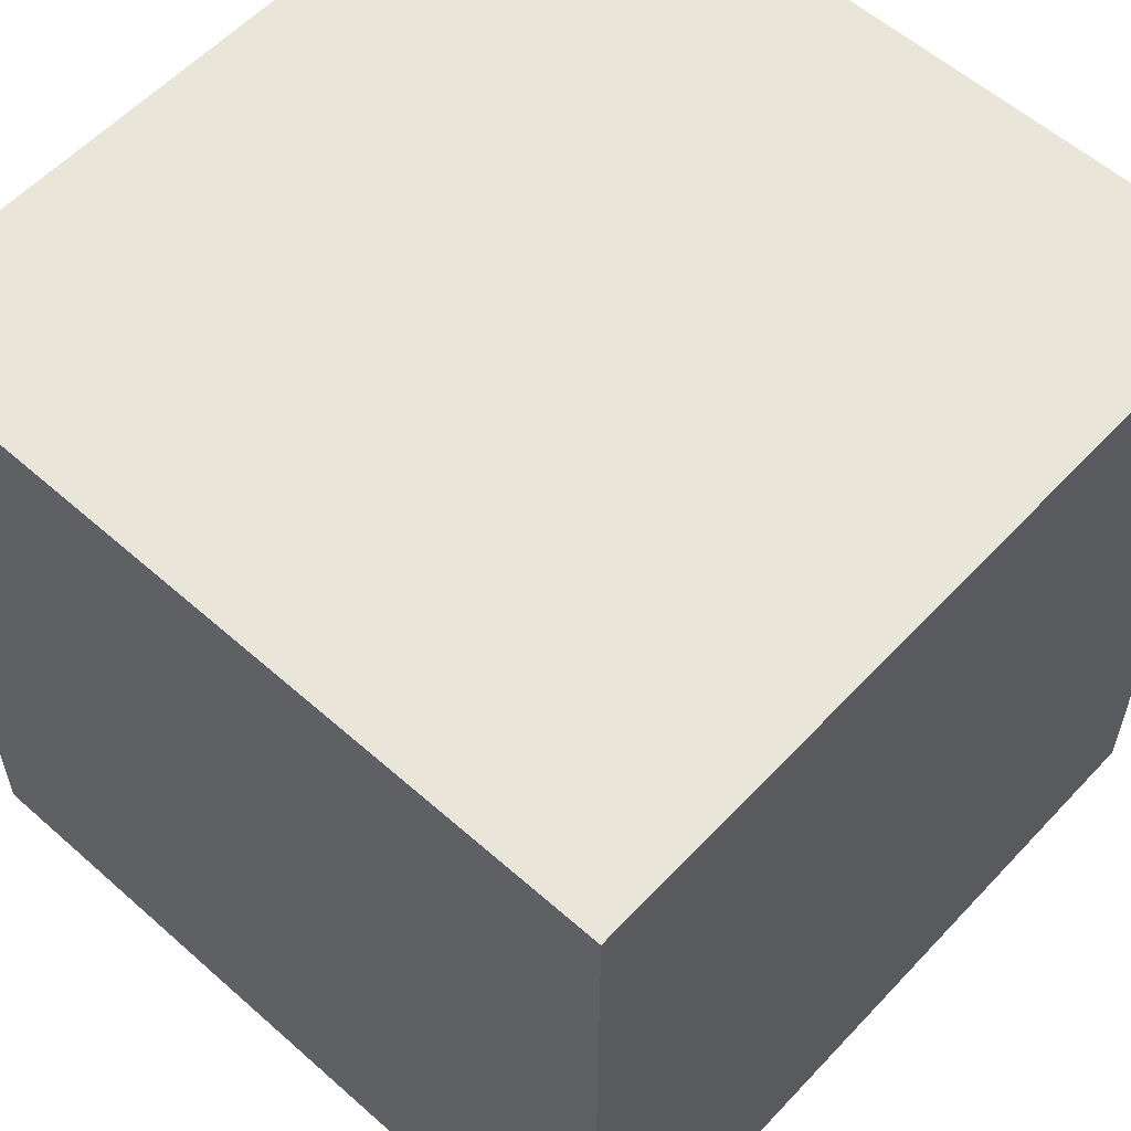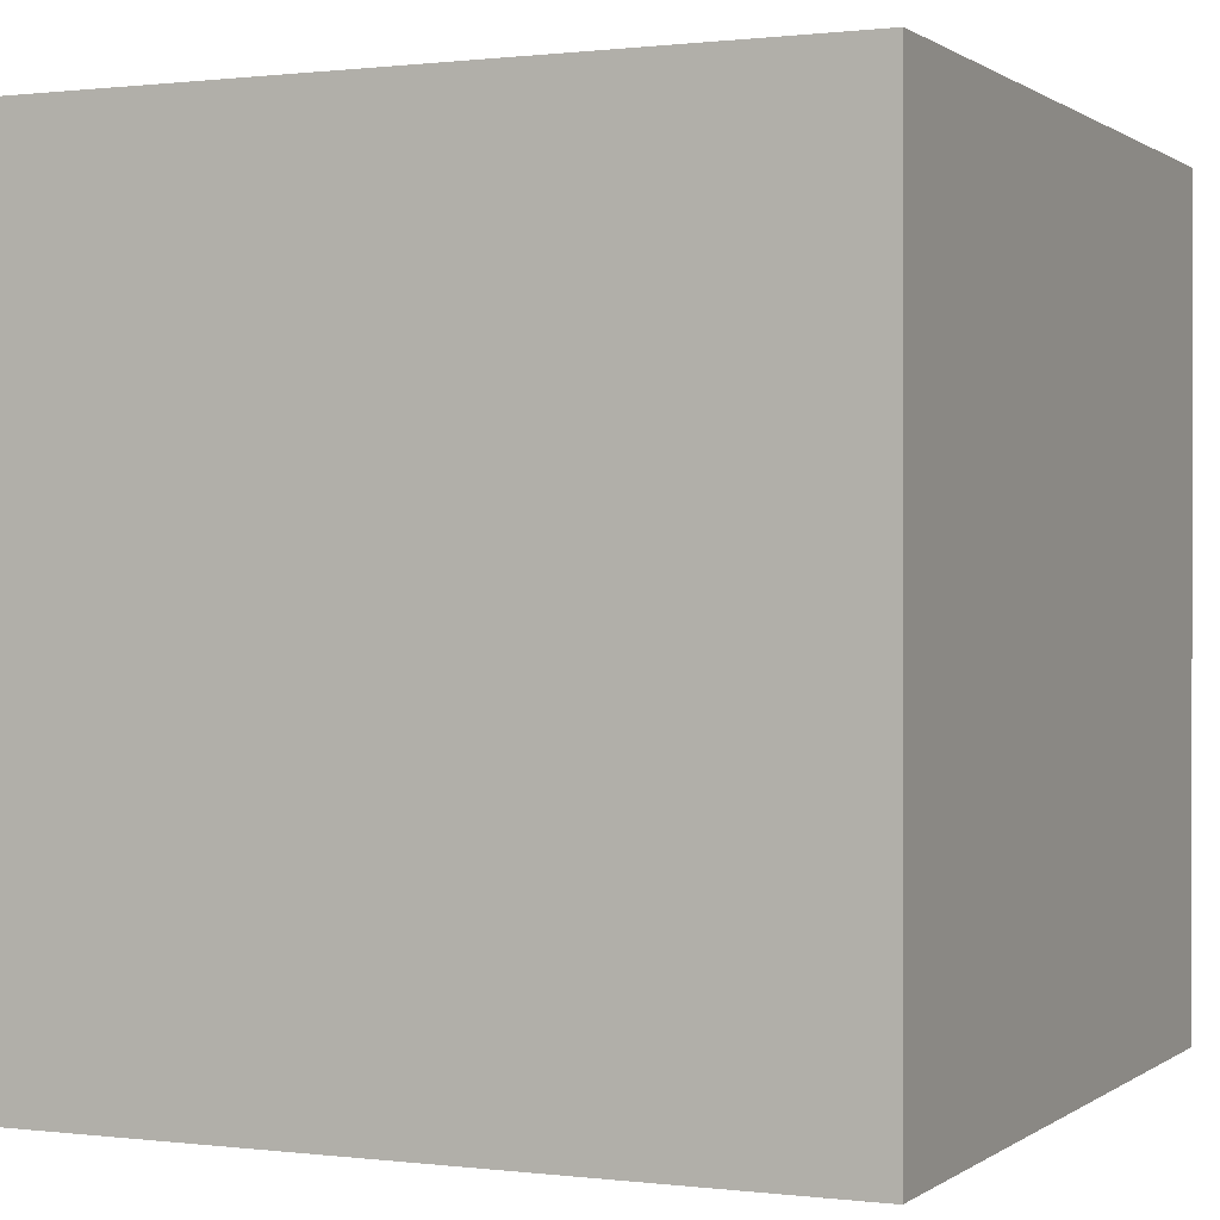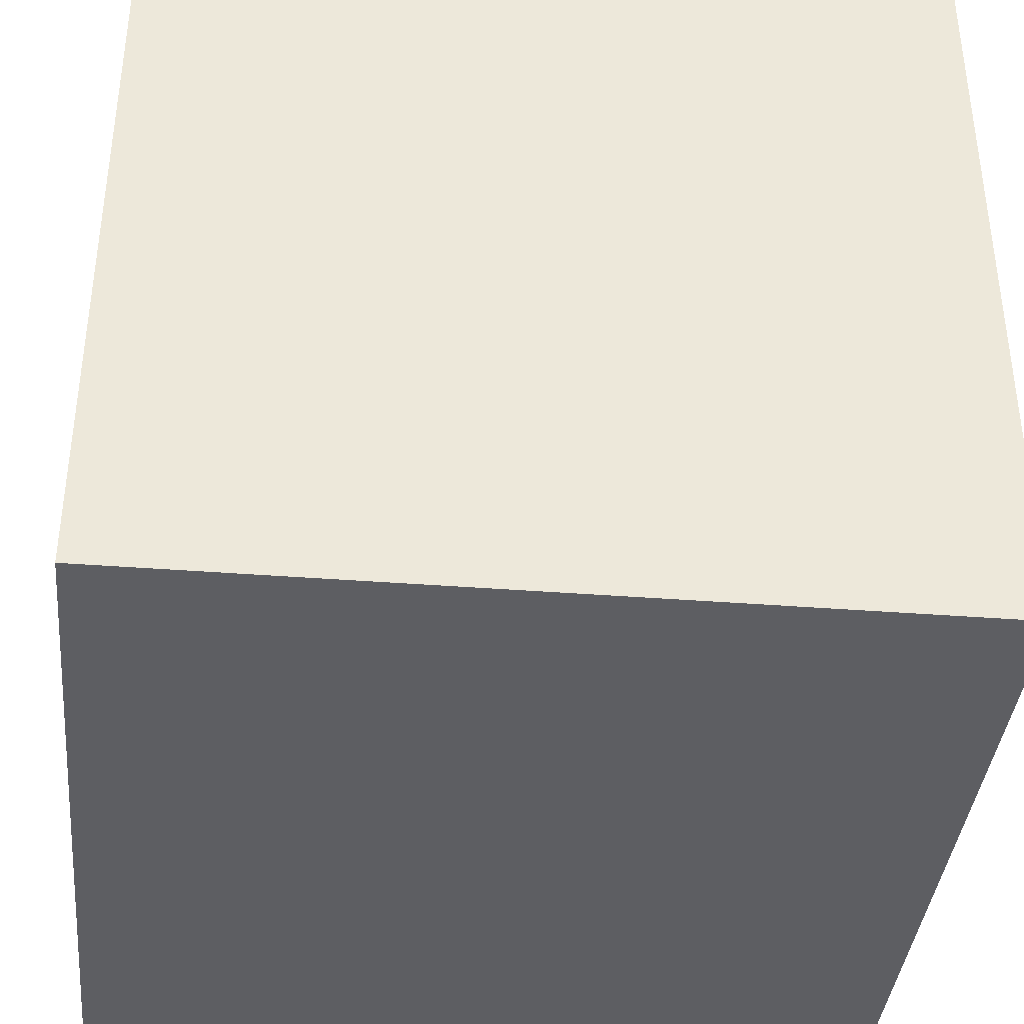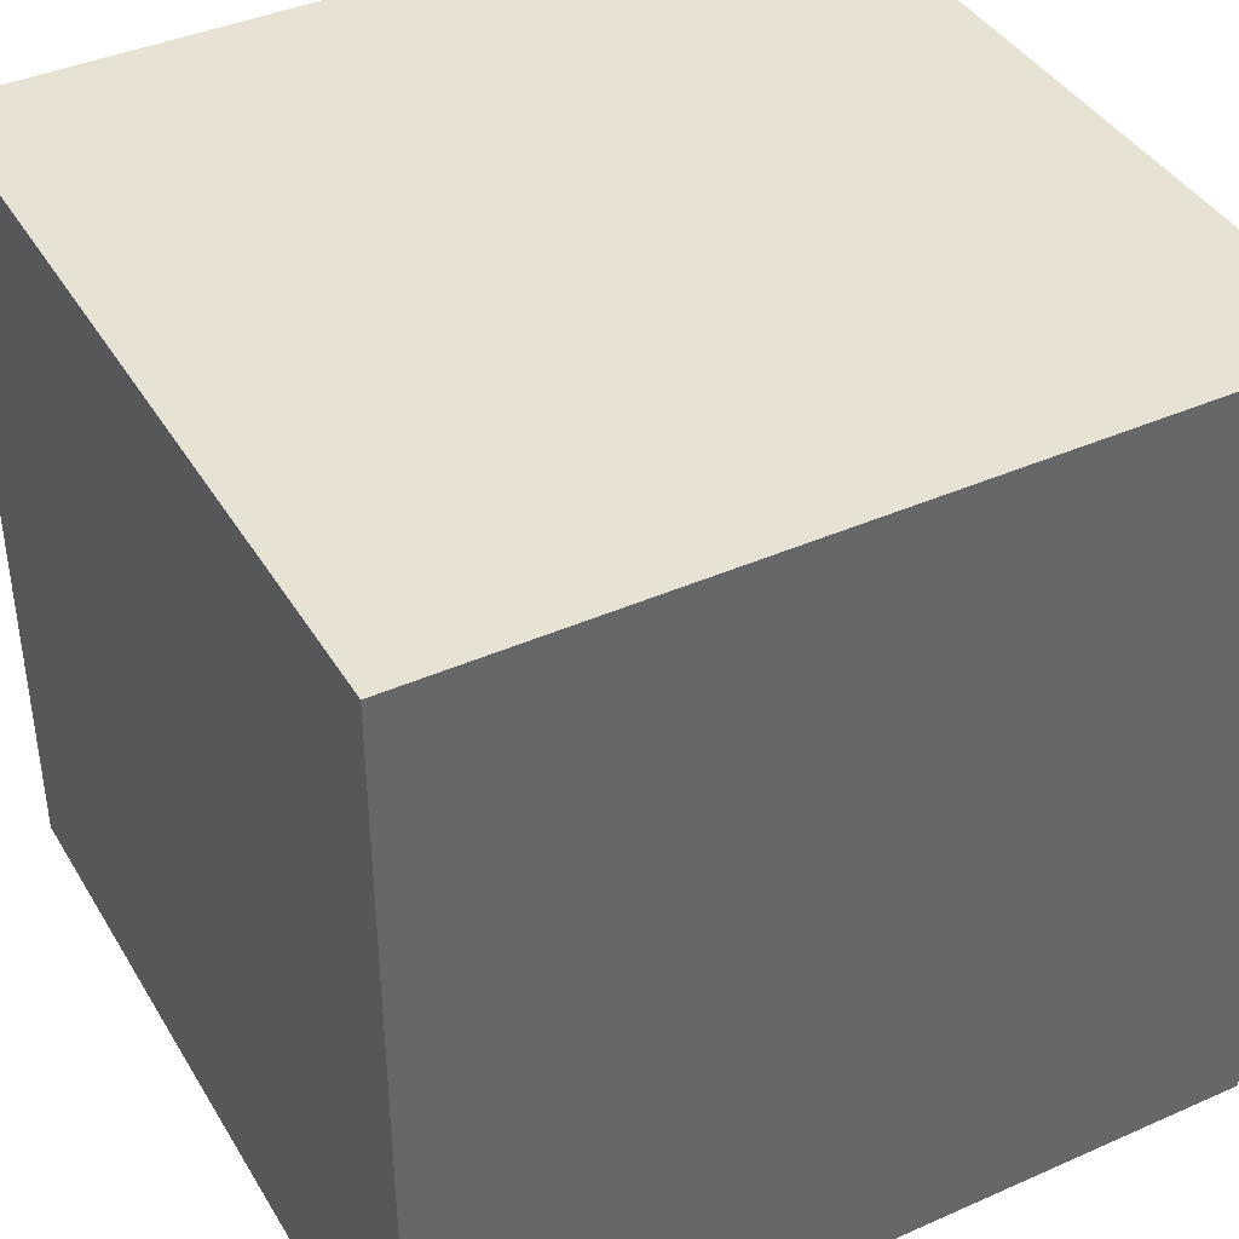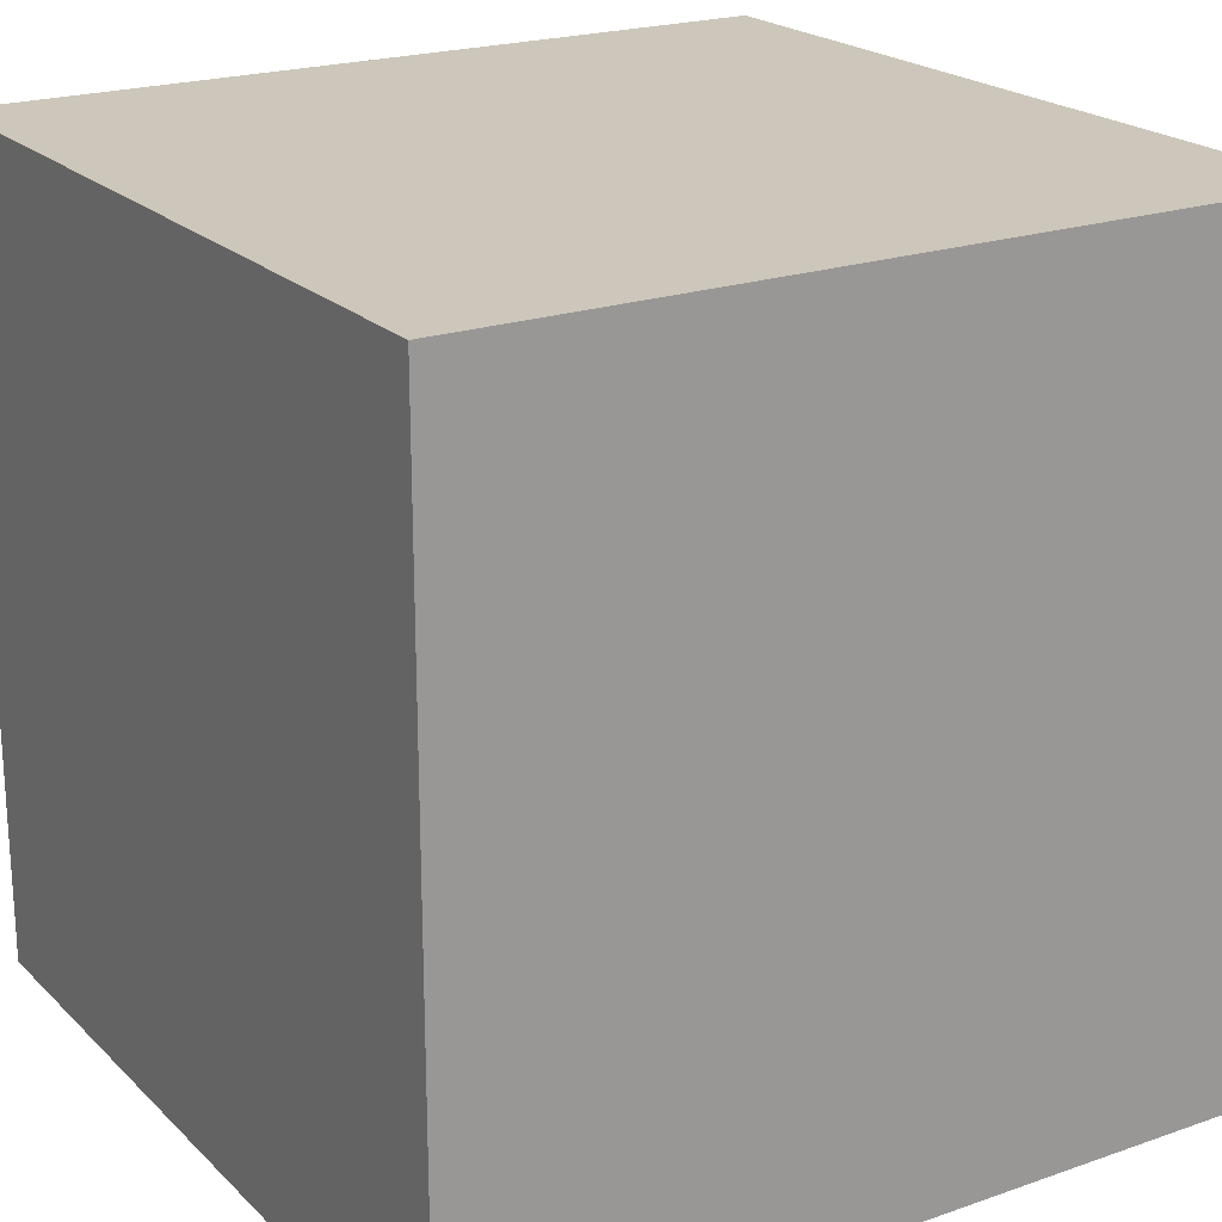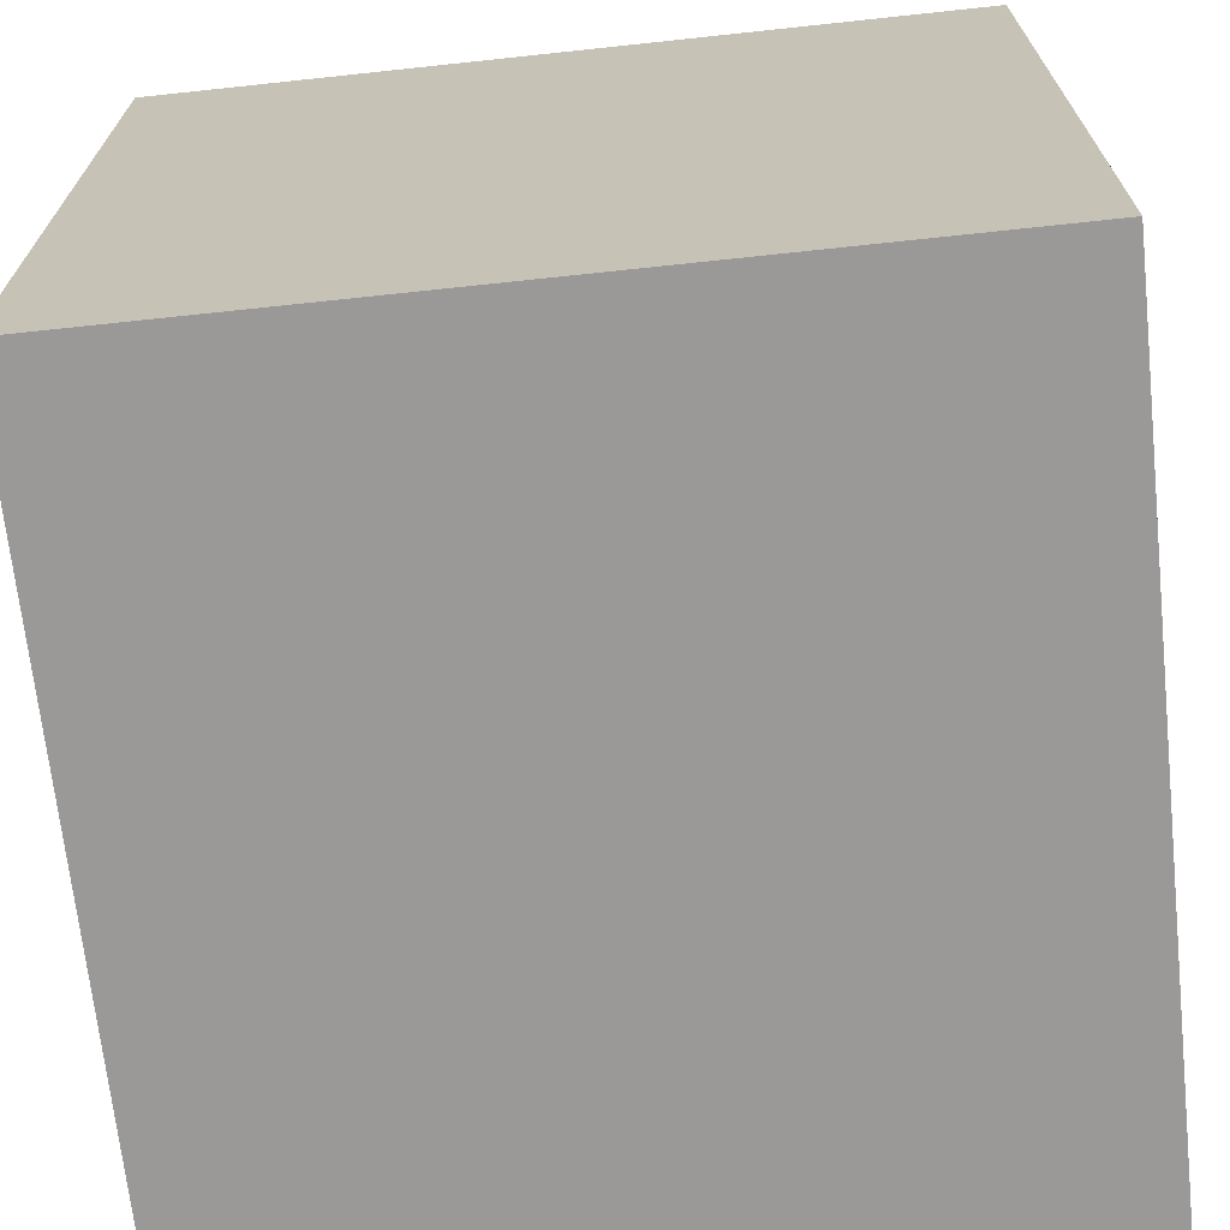
<metadata>
{"format":"obj","ext":"obj","renderer":"f3d","projection":"perspective","resolution":1024,"background":"white","views":[{"elev":57.7,"azim":132.5,"up":"+Y"},{"elev":0.5,"azim":-155.6,"up":"+Z"},{"elev":-38.6,"azim":174.4,"up":"+Z"},{"elev":40.7,"azim":-28.4,"up":"+Z"},{"elev":21.3,"azim":58.2,"up":"+Y"},{"elev":-69.1,"azim":-83.9,"up":"+Y"}]}
</metadata>
<code>
o Wood_Cube.601
v -1 -1 -1
v -1 1 -1
v 1 -1 -1
v 1 1 -1
v -1 -1 1
v -1 1 1
v 1 -1 1
v 1 1 1
f 1 2 4 3
f 3 4 8 7
f 7 8 6 5
f 5 6 2 1
f 3 7 5 1
f 8 4 2 6

</code>
